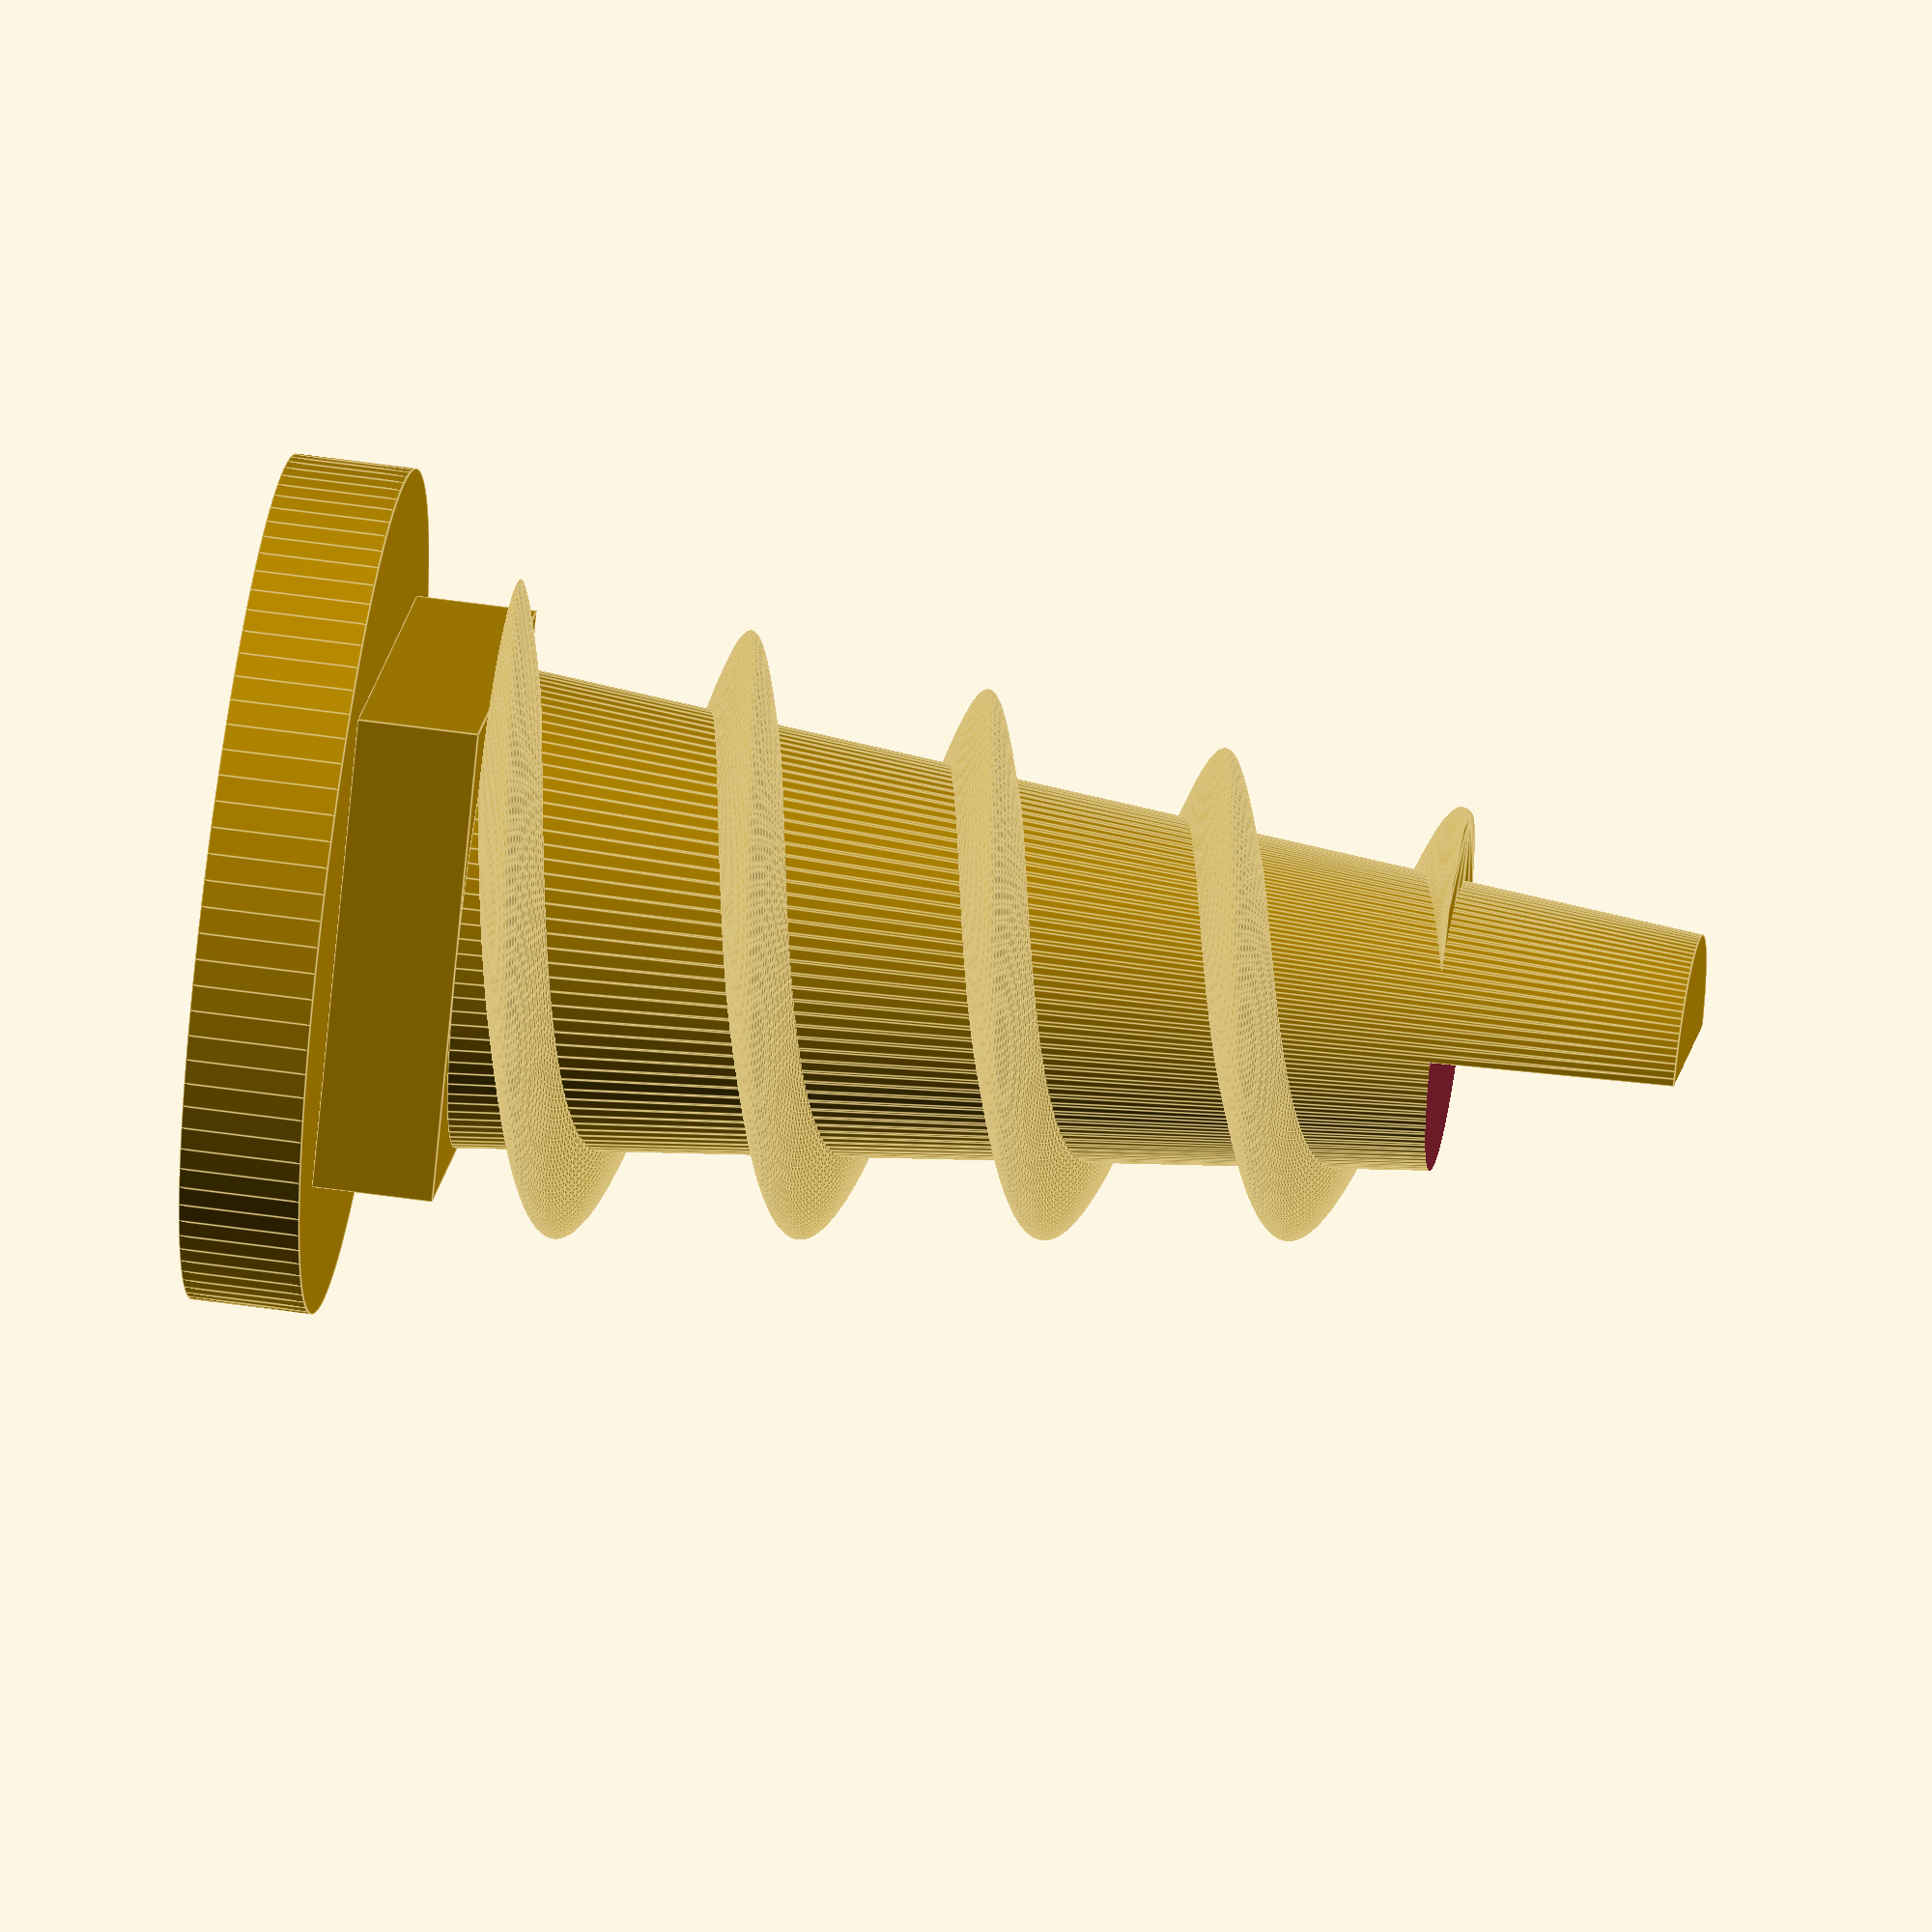
<openscad>

print_error=0.2;

$fn=100;

helix(print_error=print_error);
//base(print_error=print_error);
//top(print_error=print_error);
//helix_key(print_error=print_error);

//spring_bender();

/**
 * В сборке.
 */
module spring_bender() {
  helix_height=20;
    
  translate([0, 0, 5]) helix(print_error=print_error);
  base(print_error=print_error);
  translate([0, 0, helix_height + 8]) rotate([180, 0, 0]) top(print_error=print_error);
}

module helix(print_error=0) {
  key_width=2;
  key_length=15;
    
  // берем по 4мм на каждый виток: 2 на проволоку+2 на спираль,
  // 5 витков: 4*5=20мм
  helix_height=20;
    
  difference() {
    union() {
      // главный вал
      cylinder(h=helix_height, r1=4, r2=2);
          
      // вал сверху
      //translate([0, 0, helix_height]) cylinder(h=10, r=2);
        
      // спиралька
      linear_extrude(height=20-4, twist=-360*4, center=false, scale=.65) 
        translate([2.5, 0, 0]) circle(r=3);//scale([1, 3, 1]) circle(r=1);
        
      
      // углы для квадратной основы пружины, 8мм периметр
      translate([-4, -4, -2]) cube([8, 8, 2]);
  
      // вал снизу
      translate([0, 0, -2-2]) cylinder(h=2, r=7);
    }
    
    // 
    translate([-6, -3, helix_height-4]) cube([6, 6, 10]);
    
    // дырка сбоку для проволоки сверху
    //translate([0, -1, helix_height-1.5]) rotate([-90, 0, 0]) cylinder(h=6, r=0.5+print_error);
    //translate([-0.5-print_error, -1, helix_height-1.5]) cube([1+print_error*2, 6, 3]);
    
    // дырка сбоку для проволоки снизу
    translate([-3, -7, -4-0.1]) cube([1, 10, 3+0.1]);
    
    // квадратная дырка снизу под ключ
    translate([-2, -2, -4-0.1]) cube([4, 4, 6+0.1]);
    // арка на конце дырки, чтобы пластик не обваливался
    // при печати без поддержки
    translate([0, 2, -4+6]) rotate([90, 0, 0]) cylinder(h=4, r=2);
  }
  
  // спиралька
  //linear_extrude(height=20, twist=-360*5, center=false, scale=.65) 
  //  translate([2.5, 0, 0]) circle(r=3);//scale([1, 3, 1]) circle(r=1);
  
  
}

module helix_key(print_error=0) {
  difference() {
    union() {  
      // брусок, вставить внутрь спирали
      translate([-2+print_error, -2+print_error, 0]) cube([4-print_error*2, 4-print_error*2, 5]);
        
      // вал сверху
      translate([0, 0, 5]) cylinder(h=10, r=3-print_error);
    }
  }
  
  // ручки ключика
  translate([-3/2, -7, 10]) cube([3, 14, 5]);
}

module base(print_error=0) {
  key_width=2;
  key_length=15;
    
  // берем по 4мм на каждый виток: 2 на проволоку+2 на спираль,
  // 5 витков: 4*5=20мм
  helix_height=20;
   
  difference() {
    translate([-17, -10, 0]) cube([34, 20, 3]);
    
    // углубление для большого цилиндра
    translate([0, 0, 1]) cylinder(r=7+print_error, h=2+0.1);
      
    // сквозное отверстие
    translate([0, 0, -0.1]) cylinder(r=3+print_error, h=3+0.2);
  }
  
  // щель для проволоки
  difference() {
    translate([12, -8, 0]) cube([3, 16, 7+helix_height]);
    // вдоль правой стороны
    //translate([11, 2, 0.1]) rotate([5, 0, 0]) translate([0, -1, 0]) cube([5, 2, 7+helix_height+0.1]);
    // вдоль левой стороны
    translate([11, -2, 0.1]) rotate([-5, 0, 0]) translate([0, -1, 0]) cube([5, 2, 7+helix_height+0.1]);
  }
  
  // вторая стенка
  translate([-15, -8, 0]) cube([3, 16, 7+helix_height]);
}

module top(print_error=0) {
    
  // берем по 4мм на каждый виток: 2 на проволоку+2 на спираль,
  // 5 витков: 4*5=20мм
  helix_height=20;
    
  //
    
  difference() {
    union() {
      translate([-17, -10, 0]) cube([34, 20, 3]);
      
      // выступающие стенки под стенку с щелками
      translate([11, -9, 0]) cube([5, 18, 7]);
        
      // выступающие стенки под вторую стенку
      translate([-16, -9, 0]) cube([5, 18, 7]);
    }
    
    // срезать выступающие стенки под уголки
    translate([-17, -4, 3]) cube([34, 8, 4.1]);
    
      
    // паз под стенку с щелками 
    translate([12-print_error, -8-print_error, 1]) cube([3+print_error*2, 16+print_error*2, 6.1]);
      
    // паз под вторую стенку
    translate([-15-print_error, -8-print_error, 1]) cube([3+print_error*2, 16+print_error*2, 6.1]);
    
    // длинная щель для проволоки
    translate([2.5, -2, -0.1]) cube([17, 4, 3+0.2]);
  }
  
  // внешний цилиндр - стенки для конуса:
  translate([0, 0, 3]) difference() {
    cylinder(h=helix_height, r=6+1);
    
    // большой диаметр конуса вместе со спиралью - 10мм
    // малый диаметр конуса вместе со спиралькой - 8мм
    translate([0, 0, -0.1]) cylinder(h=helix_height+0.2, r1=3+1, r2=5.5+1);
      
    // щель для проволоки
    // вдоль правой стороны
    //rotate([5, 0, 0]) translate([2, -2, -1]) cube([5, 4.5, helix_height+2]);
    // вдоль левой стороны
    rotate([-5, 0, 0]) translate([2, -2.5, -1]) cube([5, 4.5, helix_height+2]);
  }
}


</openscad>
<views>
elev=126.8 azim=128.0 roll=261.2 proj=o view=edges
</views>
